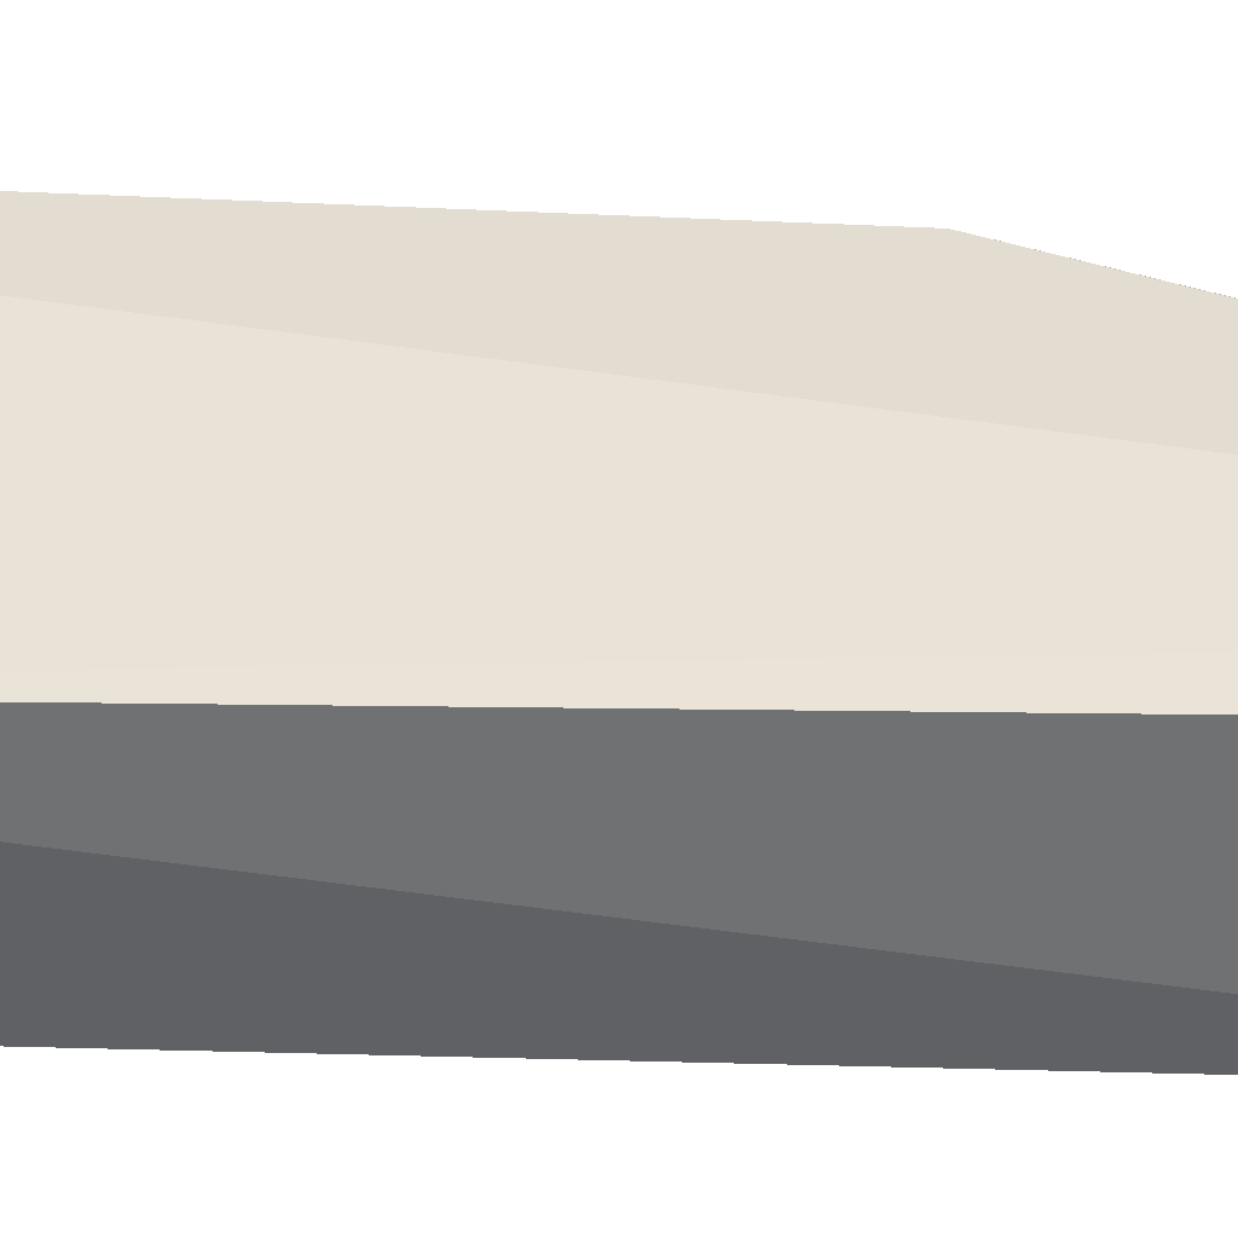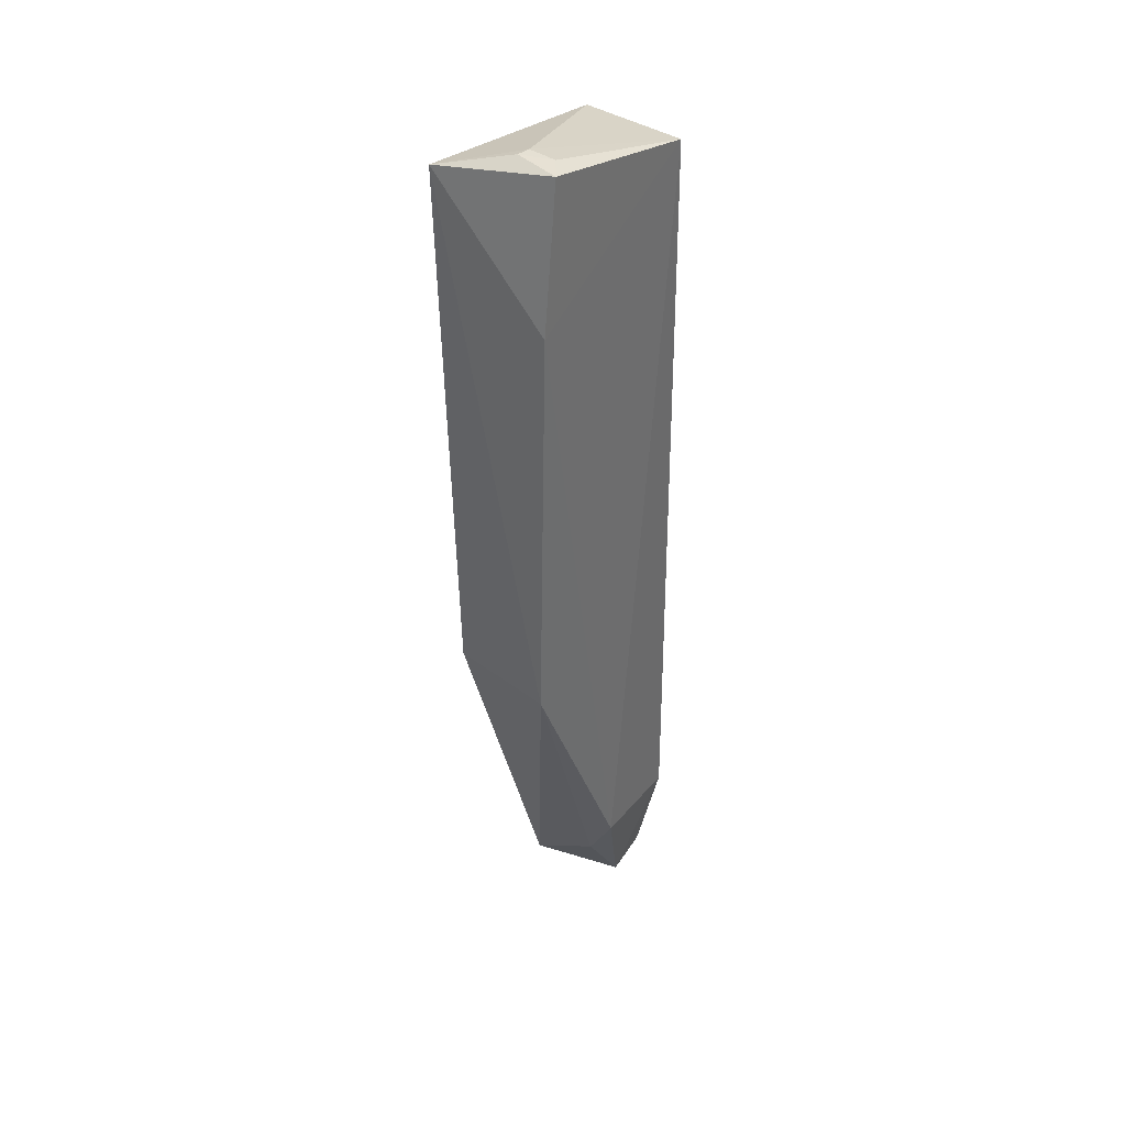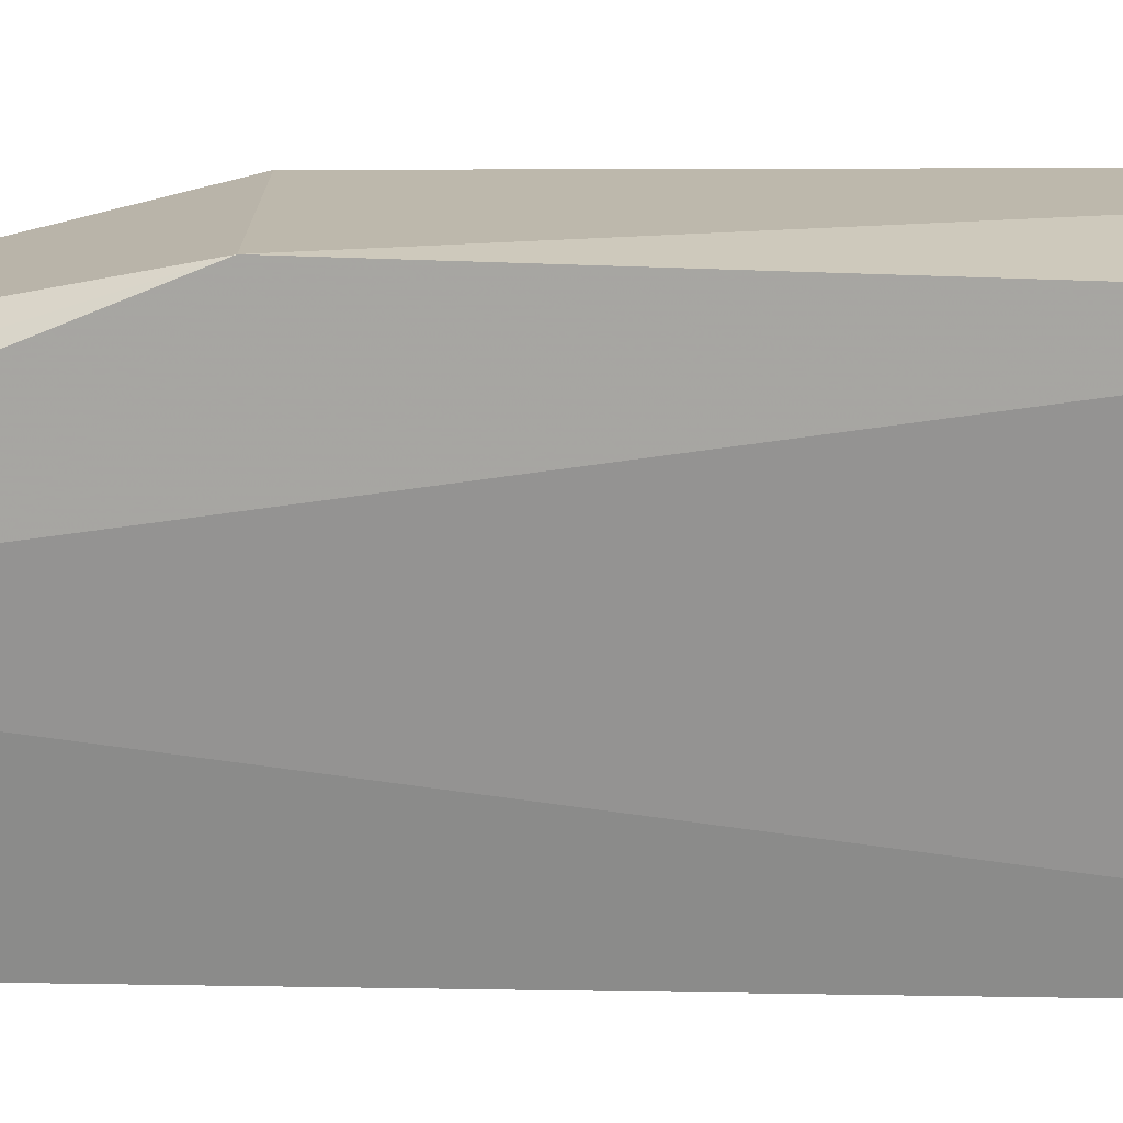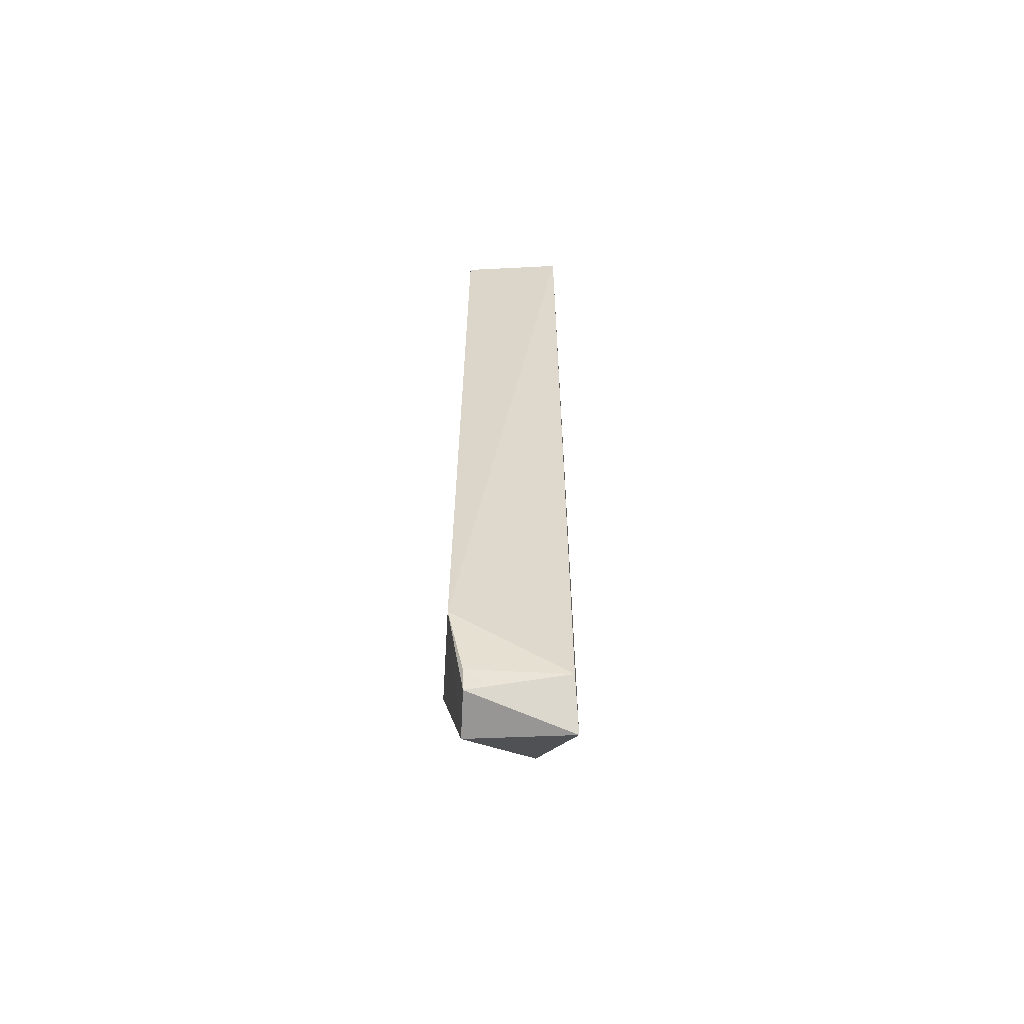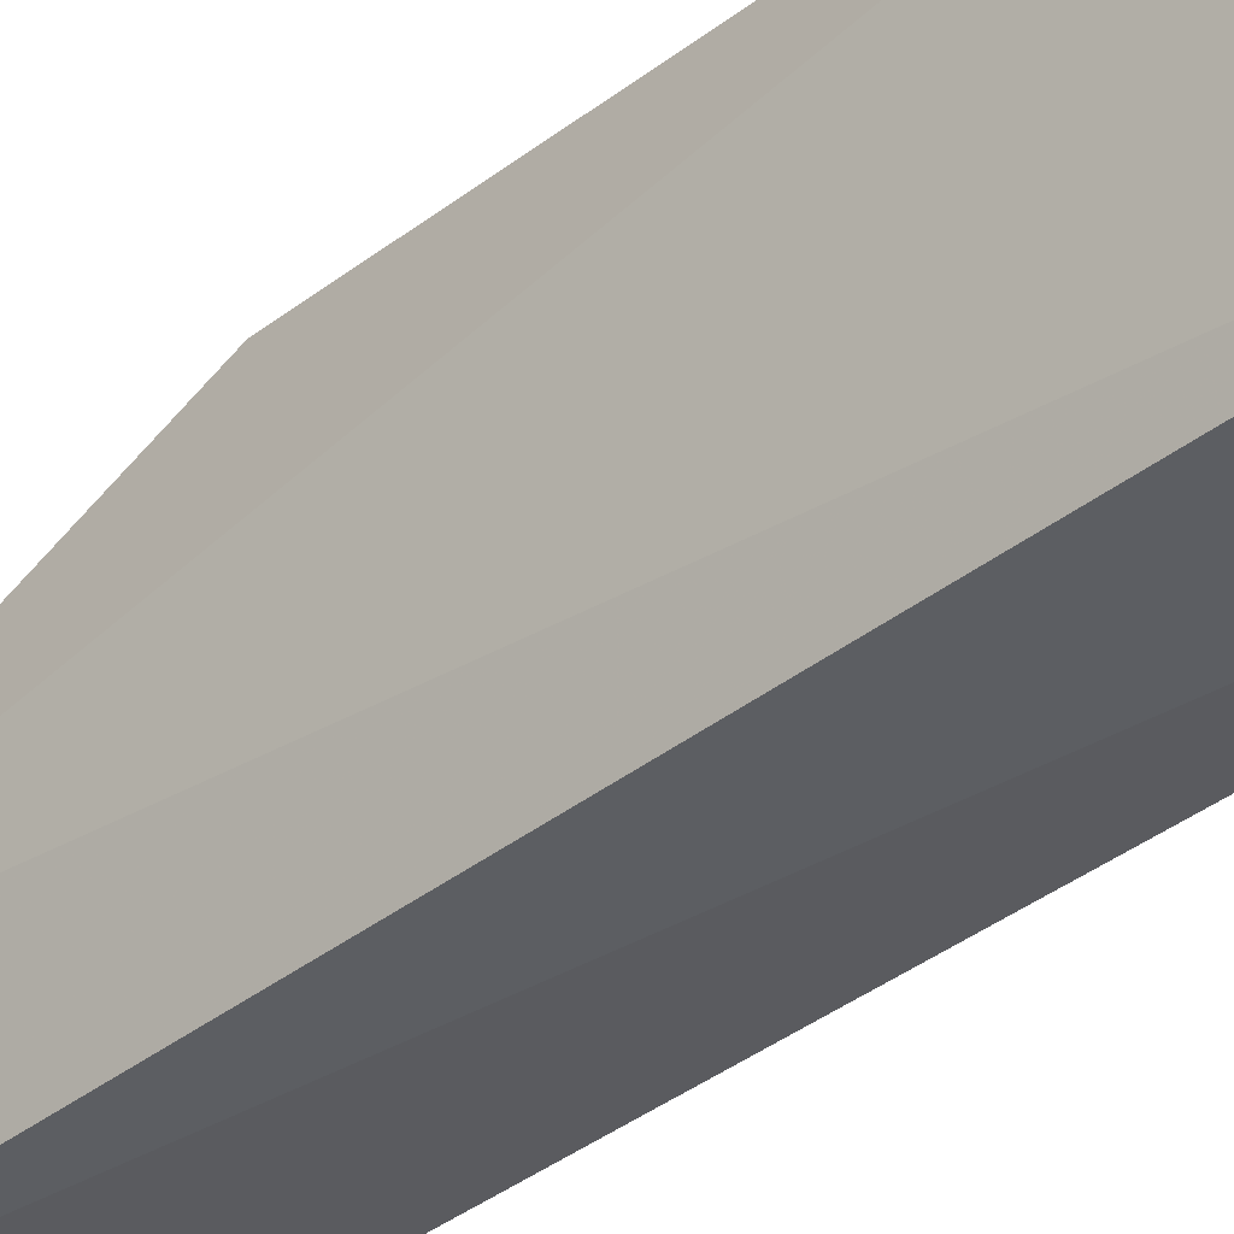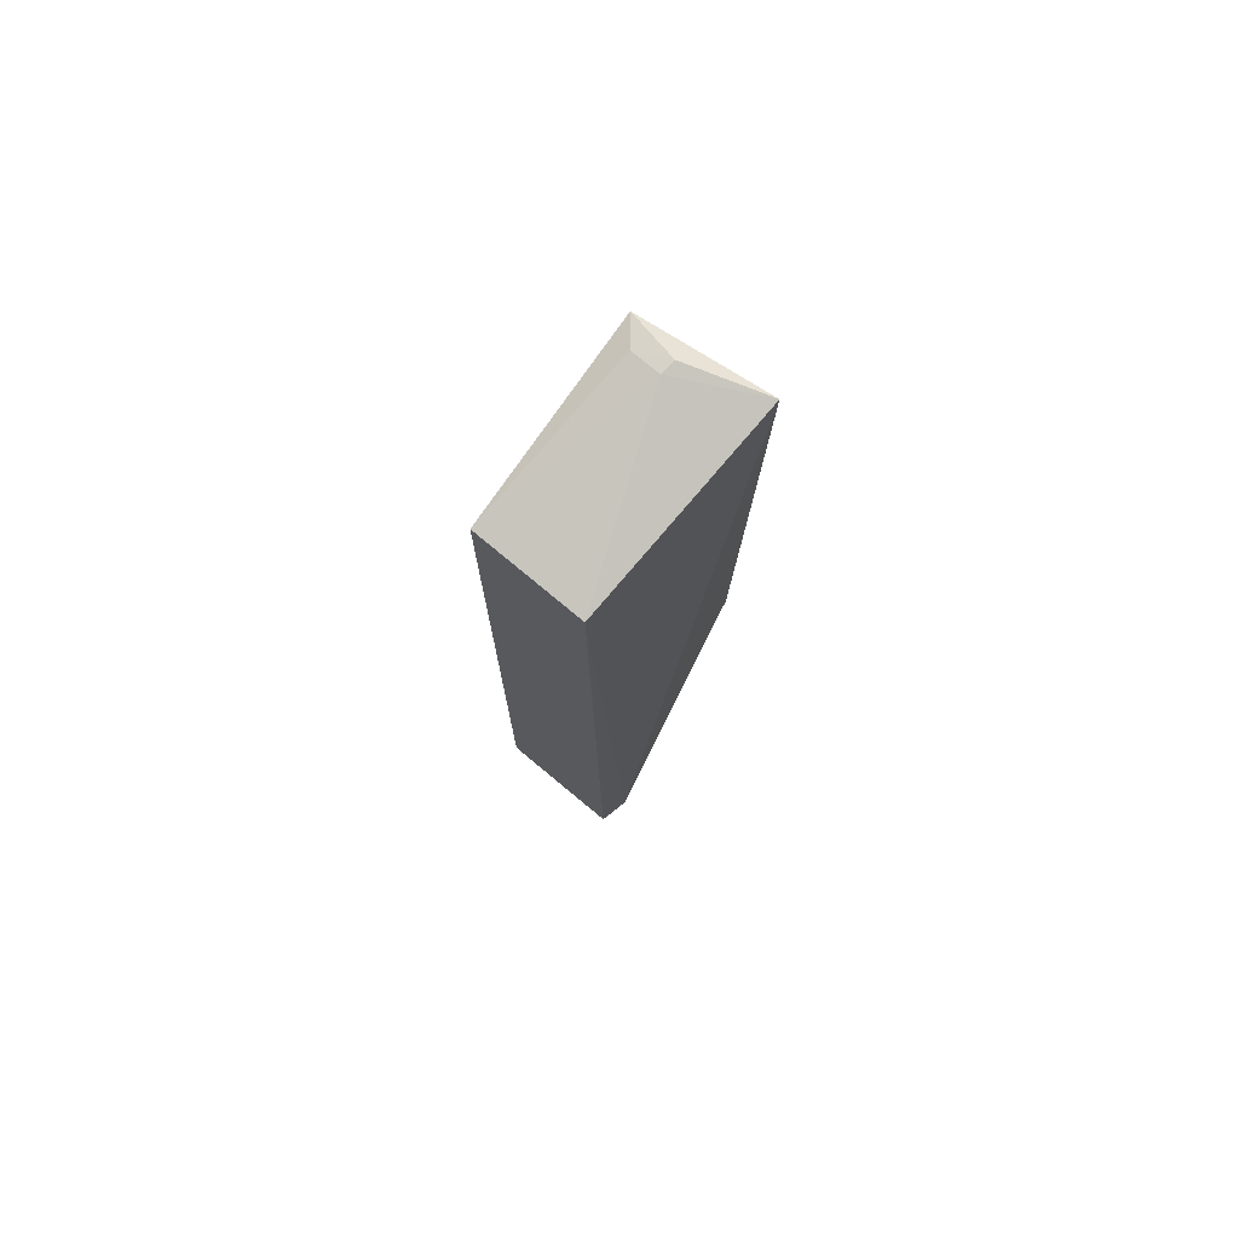
<metadata>
{"format":"obj","ext":"obj","renderer":"f3d","projection":"perspective","resolution":1024,"background":"white","views":[{"elev":-51.5,"azim":-91.3,"up":"+Z"},{"elev":38.4,"azim":37.3,"up":"+Y"},{"elev":21.6,"azim":92.6,"up":"+Z"},{"elev":-59.2,"azim":-179.1,"up":"+Y"},{"elev":-36.6,"azim":135.7,"up":"+Z"},{"elev":75.2,"azim":-141.6,"up":"+Y"}]}
</metadata>
<code>
v 0.06351 0.07901 0.03528
v 0.06502 -0.06518 0.02031
v 0.06287 0.07204 0.002524
v 0.0442 0.07232 0.001963
v 0.04416 -0.01933 0.03748
v 0.04401 -0.08174 0.003469
v 0.05534 0.0792 0.03098
v 0.06396 0.05373 0.03867
v 0.06363 -0.06656 0.002088
v 0.04251 0.07591 0.03861
v 0.05003 -0.07677 0.02361
v 0.06034 0.07904 0.03117
v 0.0633 -0.01937 0.0397
v 0.04358 -0.08877 0.00955
v 0.05514 0.07934 0.03353
v 0.06021 -0.07334 0.02032
v 0.0609 -0.08309 0.005192
v 0.06096 -0.07954 0.003937
v 0.0614 -0.08475 0.01318
v 0.05763 -0.08235 0.004631
f 7 3 4
f 8 2 3
f 8 3 1
f 9 3 2
f 9 6 4
f 9 4 3
f 10 7 4
f 10 8 1
f 12 1 3
f 12 3 7
f 13 2 8
f 13 5 11
f 13 10 5
f 13 8 10
f 14 5 10
f 14 11 5
f 14 10 4
f 14 4 6
f 15 10 1
f 15 7 10
f 15 12 7
f 15 1 12
f 16 13 11
f 16 2 13
f 17 14 6
f 18 6 9
f 18 9 17
f 19 17 9
f 19 9 2
f 19 2 16
f 19 16 11
f 19 11 14
f 19 14 17
f 20 18 17
f 20 17 6
f 20 6 18

</code>
